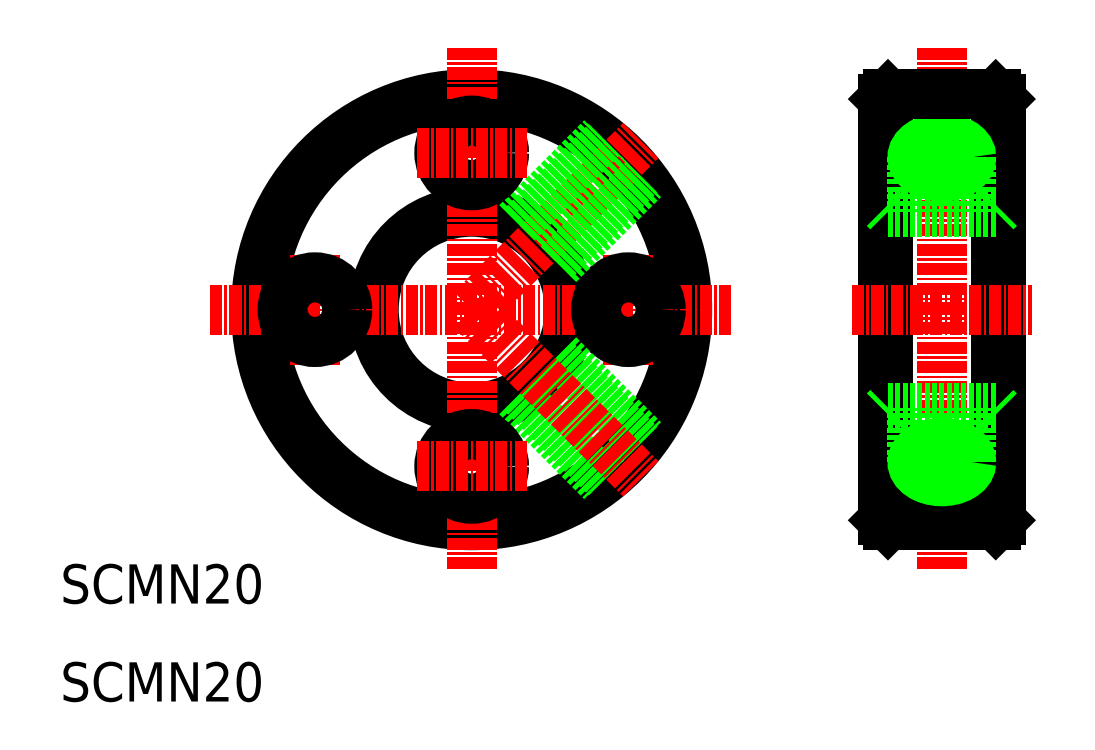
<metadata>
{"format":"dxf","ext":"dxf","renderer":"ezdxf+matplotlib","layout":"modelspace","background":"white","min_lineweight":24,"dpi":150}
</metadata>
<code>
0
SECTION
2
ENTITIES
0
CIRCLE
8
0
10
52
20
50
30
0
40
21.5
0
CIRCLE
8
0
10
52
20
50
30
0
40
10
0
CIRCLE
8
0
10
52
20
50
30
0
40
22
0
LINE
8
CENTER
10
36
20
55.6
30
0
11
36
21
44.4
31
0
0
LINE
8
CENTER
10
52
20
50
30
0
11
69.27
21
67.27
31
0
0
LINE
8
CENTER
10
68
20
55.6
30
0
11
68
21
44.4
31
0
0
LINE
8
CENTER
10
52
20
76.74
30
0
11
52
21
23.26
31
0
0
TEXT
8
0
10
10
20
10
30
0
40
4
1
SCMN20
0
TEXT
8
0
10
10
20
20
30
0
40
4
1
SCMN20
0
LINE
8
CENTER
10
25.26
20
50
30
0
11
78.74
21
50
31
0
0
CIRCLE
8
0
10
36
20
50
30
0
40
3.3
0
CIRCLE
8
0
10
68
20
50
30
0
40
3.3
0
LINE
8
0
10
60.56
20
44.83
30
0
11
69.16
21
36.23
31
0
0
LINE
8
0
10
60.87
20
45.38
30
0
11
69.53
21
36.71
31
0
0
LINE
8
0
10
57.17
20
41.44
30
0
11
65.77
21
32.84
31
0
0
LINE
8
0
10
56.62
20
41.13
30
0
11
65.29
21
32.47
31
0
0
LINE
8
CENTER
10
52
20
50
30
0
11
69.27
21
32.73
31
0
0
CIRCLE
8
0
10
52
20
34
30
0
40
3.3
0
LINE
8
CENTER
10
46.4
20
34
30
0
11
57.6
21
34
31
0
0
LINE
8
0
10
56.62
20
58.87
30
0
11
65.29
21
67.53
31
0
0
LINE
8
0
10
60.87
20
54.62
30
0
11
69.53
21
63.29
31
0
0
LINE
8
0
10
57.17
20
58.56
30
0
11
65.77
21
67.16
31
0
0
LINE
8
0
10
60.56
20
55.17
30
0
11
69.16
21
63.77
31
0
0
CIRCLE
8
0
10
52
20
66
30
0
40
3.3
0
LINE
8
CENTER
10
46.4
20
66
30
0
11
57.6
21
66
31
0
0
LINE
8
0
10
94.5
20
28
30
0
11
94.5
21
72
31
0
0
LINE
8
0
10
105.5
20
72
30
0
11
105.5
21
28
31
0
0
LINE
8
0
10
94
20
71.5
30
0
11
94
21
28.5
31
0
0
LINE
8
0
10
106
20
71.5
30
0
11
106
21
28.5
31
0
0
LINE
8
CENTER
10
100
20
76.74
30
0
11
100
21
23.26
31
0
0
LINE
8
0
10
103
20
34.44
30
0
11
103
21
40
31
0
0
LINE
8
0
10
102.4
20
34.44
30
0
11
102.4
21
40
31
0
0
LINE
8
0
10
97
20
34.44
30
0
11
97
21
40
31
0
0
LINE
8
0
10
97.6
20
34.44
30
0
11
97.6
21
40
31
0
0
LINE
8
0
10
94.5
20
28
30
0
11
105.5
21
28
31
0
0
POLYLINE
8
0
66
     1
10
0
20
0
30
0
70
   129
210
0
220
0
230
-1
0
VERTEX
8
0
10
-102.4
20
34.44
30
0
0
VERTEX
8
0
10
-102.4
20
34.14
30
0
0
VERTEX
8
0
10
-102.2
20
33.85
30
0
0
VERTEX
8
0
10
-102
20
33.58
30
0
0
VERTEX
8
0
10
-101.7
20
33.34
30
0
0
VERTEX
8
0
10
-101.4
20
33.14
30
0
0
VERTEX
8
0
10
-101
20
32.99
30
0
0
VERTEX
8
0
10
-100.6
20
32.89
30
0
0
VERTEX
8
0
10
-100.1
20
32.85
30
0
0
VERTEX
8
0
10
-99.66
20
32.87
30
0
0
VERTEX
8
0
10
-99.22
20
32.94
30
0
0
VERTEX
8
0
10
-98.8
20
33.06
30
0
0
VERTEX
8
0
10
-98.43
20
33.24
30
0
0
VERTEX
8
0
10
-98.11
20
33.46
30
0
0
VERTEX
8
0
10
-97.87
20
33.71
30
0
0
VERTEX
8
0
10
-97.7
20
33.99
30
0
0
VERTEX
8
0
10
-97.61
20
34.29
30
0
0
VERTEX
8
0
10
-97.61
20
34.6
30
0
0
VERTEX
8
0
10
-97.7
20
34.89
30
0
0
VERTEX
8
0
10
-97.87
20
35.17
30
0
0
VERTEX
8
0
10
-98.11
20
35.43
30
0
0
VERTEX
8
0
10
-98.43
20
35.65
30
0
0
VERTEX
8
0
10
-98.8
20
35.82
30
0
0
VERTEX
8
0
10
-99.22
20
35.95
30
0
0
VERTEX
8
0
10
-99.66
20
36.02
30
0
0
VERTEX
8
0
10
-100.1
20
36.04
30
0
0
VERTEX
8
0
10
-100.6
20
35.99
30
0
0
VERTEX
8
0
10
-101
20
35.89
30
0
0
VERTEX
8
0
10
-101.4
20
35.74
30
0
0
VERTEX
8
0
10
-101.7
20
35.54
30
0
0
VERTEX
8
0
10
-102
20
35.31
30
0
0
VERTEX
8
0
10
-102.2
20
35.04
30
0
0
VERTEX
8
0
10
-102.4
20
34.75
30
0
0
SEQEND
8
0
0
POLYLINE
8
0
66
     1
10
0
20
0
30
0
70
   129
210
0
220
0
230
-1
0
VERTEX
8
0
10
-103
20
34.44
30
0
0
VERTEX
8
0
10
-102.9
20
34.07
30
0
0
VERTEX
8
0
10
-102.8
20
33.71
30
0
0
VERTEX
8
0
10
-102.5
20
33.38
30
0
0
VERTEX
8
0
10
-102.2
20
33.09
30
0
0
VERTEX
8
0
10
-101.7
20
32.85
30
0
0
VERTEX
8
0
10
-101.2
20
32.66
30
0
0
VERTEX
8
0
10
-100.7
20
32.54
30
0
0
VERTEX
8
0
10
-100.1
20
32.48
30
0
0
VERTEX
8
0
10
-99.57
20
32.5
30
0
0
VERTEX
8
0
10
-99.02
20
32.59
30
0
0
VERTEX
8
0
10
-98.5
20
32.75
30
0
0
VERTEX
8
0
10
-98.04
20
32.96
30
0
0
VERTEX
8
0
10
-97.64
20
33.23
30
0
0
VERTEX
8
0
10
-97.33
20
33.54
30
0
0
VERTEX
8
0
10
-97.12
20
33.89
30
0
0
VERTEX
8
0
10
-97.01
20
34.26
30
0
0
VERTEX
8
0
10
-97.01
20
34.63
30
0
0
VERTEX
8
0
10
-97.12
20
35
30
0
0
VERTEX
8
0
10
-97.33
20
35.34
30
0
0
VERTEX
8
0
10
-97.64
20
35.66
30
0
0
VERTEX
8
0
10
-98.04
20
35.93
30
0
0
VERTEX
8
0
10
-98.5
20
36.14
30
0
0
VERTEX
8
0
10
-99.02
20
36.3
30
0
0
VERTEX
8
0
10
-99.57
20
36.39
30
0
0
VERTEX
8
0
10
-100.1
20
36.4
30
0
0
VERTEX
8
0
10
-100.7
20
36.35
30
0
0
VERTEX
8
0
10
-101.2
20
36.23
30
0
0
VERTEX
8
0
10
-101.7
20
36.04
30
0
0
VERTEX
8
0
10
-102.2
20
35.8
30
0
0
VERTEX
8
0
10
-102.5
20
35.5
30
0
0
VERTEX
8
0
10
-102.8
20
35.17
30
0
0
VERTEX
8
0
10
-102.9
20
34.81
30
0
0
SEQEND
8
0
0
LINE
8
0
10
94
20
28.5
30
0
11
94.5
21
28
31
0
0
LINE
8
0
10
105.5
20
28
30
0
11
106
21
28.5
31
0
0
LINE
8
0
10
94.5
20
40
30
0
11
105.5
21
40
31
0
0
LINE
8
CENTER
10
90.79
20
50
30
0
11
109.2
21
50
31
0
0
LINE
8
0
10
94.5
20
40
30
0
11
94
21
39.5
31
0
0
LINE
8
0
10
105.5
20
40
30
0
11
106
21
39.5
31
0
0
LINE
8
0
10
94.5
20
60
30
0
11
105.5
21
60
31
0
0
POLYLINE
8
0
66
     1
10
0
20
0
30
0
70
   129
0
VERTEX
8
0
10
102.4
20
65.56
30
0
0
VERTEX
8
0
10
102.4
20
65.86
30
0
0
VERTEX
8
0
10
102.2
20
66.15
30
0
0
VERTEX
8
0
10
102
20
66.42
30
0
0
VERTEX
8
0
10
101.7
20
66.66
30
0
0
VERTEX
8
0
10
101.4
20
66.86
30
0
0
VERTEX
8
0
10
101
20
67.01
30
0
0
VERTEX
8
0
10
100.6
20
67.11
30
0
0
VERTEX
8
0
10
100.1
20
67.15
30
0
0
VERTEX
8
0
10
99.66
20
67.13
30
0
0
VERTEX
8
0
10
99.22
20
67.06
30
0
0
VERTEX
8
0
10
98.8
20
66.94
30
0
0
VERTEX
8
0
10
98.43
20
66.76
30
0
0
VERTEX
8
0
10
98.11
20
66.54
30
0
0
VERTEX
8
0
10
97.87
20
66.29
30
0
0
VERTEX
8
0
10
97.7
20
66.01
30
0
0
VERTEX
8
0
10
97.61
20
65.71
30
0
0
VERTEX
8
0
10
97.61
20
65.4
30
0
0
VERTEX
8
0
10
97.7
20
65.11
30
0
0
VERTEX
8
0
10
97.87
20
64.83
30
0
0
VERTEX
8
0
10
98.11
20
64.57
30
0
0
VERTEX
8
0
10
98.43
20
64.35
30
0
0
VERTEX
8
0
10
98.8
20
64.18
30
0
0
VERTEX
8
0
10
99.22
20
64.05
30
0
0
VERTEX
8
0
10
99.66
20
63.98
30
0
0
VERTEX
8
0
10
100.1
20
63.96
30
0
0
VERTEX
8
0
10
100.6
20
64.01
30
0
0
VERTEX
8
0
10
101
20
64.11
30
0
0
VERTEX
8
0
10
101.4
20
64.26
30
0
0
VERTEX
8
0
10
101.7
20
64.46
30
0
0
VERTEX
8
0
10
102
20
64.69
30
0
0
VERTEX
8
0
10
102.2
20
64.96
30
0
0
VERTEX
8
0
10
102.4
20
65.25
30
0
0
SEQEND
8
0
0
POLYLINE
8
0
66
     1
10
0
20
0
30
0
70
   129
0
VERTEX
8
0
10
103
20
65.56
30
0
0
VERTEX
8
0
10
102.9
20
65.93
30
0
0
VERTEX
8
0
10
102.8
20
66.29
30
0
0
VERTEX
8
0
10
102.5
20
66.62
30
0
0
VERTEX
8
0
10
102.2
20
66.91
30
0
0
VERTEX
8
0
10
101.7
20
67.15
30
0
0
VERTEX
8
0
10
101.2
20
67.34
30
0
0
VERTEX
8
0
10
100.7
20
67.46
30
0
0
VERTEX
8
0
10
100.1
20
67.52
30
0
0
VERTEX
8
0
10
99.57
20
67.5
30
0
0
VERTEX
8
0
10
99.02
20
67.41
30
0
0
VERTEX
8
0
10
98.5
20
67.25
30
0
0
VERTEX
8
0
10
98.04
20
67.04
30
0
0
VERTEX
8
0
10
97.64
20
66.77
30
0
0
VERTEX
8
0
10
97.33
20
66.46
30
0
0
VERTEX
8
0
10
97.12
20
66.11
30
0
0
VERTEX
8
0
10
97.01
20
65.74
30
0
0
VERTEX
8
0
10
97.01
20
65.37
30
0
0
VERTEX
8
0
10
97.12
20
65
30
0
0
VERTEX
8
0
10
97.33
20
64.66
30
0
0
VERTEX
8
0
10
97.64
20
64.34
30
0
0
VERTEX
8
0
10
98.04
20
64.07
30
0
0
VERTEX
8
0
10
98.5
20
63.86
30
0
0
VERTEX
8
0
10
99.02
20
63.7
30
0
0
VERTEX
8
0
10
99.57
20
63.61
30
0
0
VERTEX
8
0
10
100.1
20
63.6
30
0
0
VERTEX
8
0
10
100.7
20
63.65
30
0
0
VERTEX
8
0
10
101.2
20
63.77
30
0
0
VERTEX
8
0
10
101.7
20
63.96
30
0
0
VERTEX
8
0
10
102.2
20
64.2
30
0
0
VERTEX
8
0
10
102.5
20
64.5
30
0
0
VERTEX
8
0
10
102.8
20
64.83
30
0
0
VERTEX
8
0
10
102.9
20
65.19
30
0
0
SEQEND
8
0
0
LINE
8
0
10
97
20
65.56
30
0
11
97
21
60
31
0
0
LINE
8
0
10
97.6
20
65.56
30
0
11
97.6
21
60
31
0
0
LINE
8
0
10
94.5
20
60
30
0
11
94
21
60.5
31
0
0
LINE
8
0
10
102.4
20
65.56
30
0
11
102.4
21
60
31
0
0
LINE
8
0
10
103
20
65.56
30
0
11
103
21
60
31
0
0
LINE
8
0
10
105.5
20
60
30
0
11
106
21
60.5
31
0
0
LINE
8
0
10
94.5
20
72
30
0
11
105.5
21
72
31
0
0
LINE
8
0
10
94
20
71.5
30
0
11
94.5
21
72
31
0
0
LINE
8
0
10
97.25
20
72
30
0
11
97.25
21
72
31
0
0
LINE
8
0
10
100
20
72
30
0
11
100
21
72
31
0
0
LINE
8
0
10
105.5
20
72
30
0
11
106
21
71.5
31
0
0
ENDSEC
0
EOF

</code>
